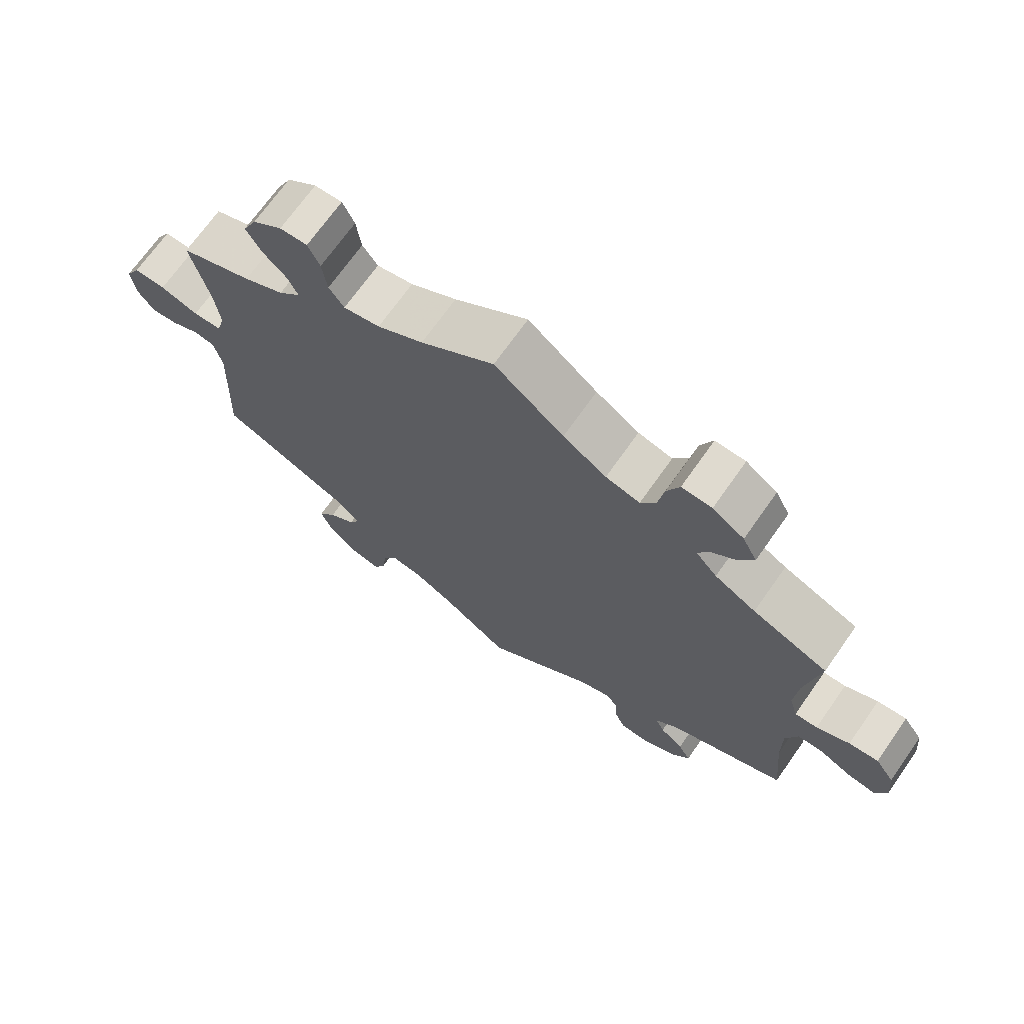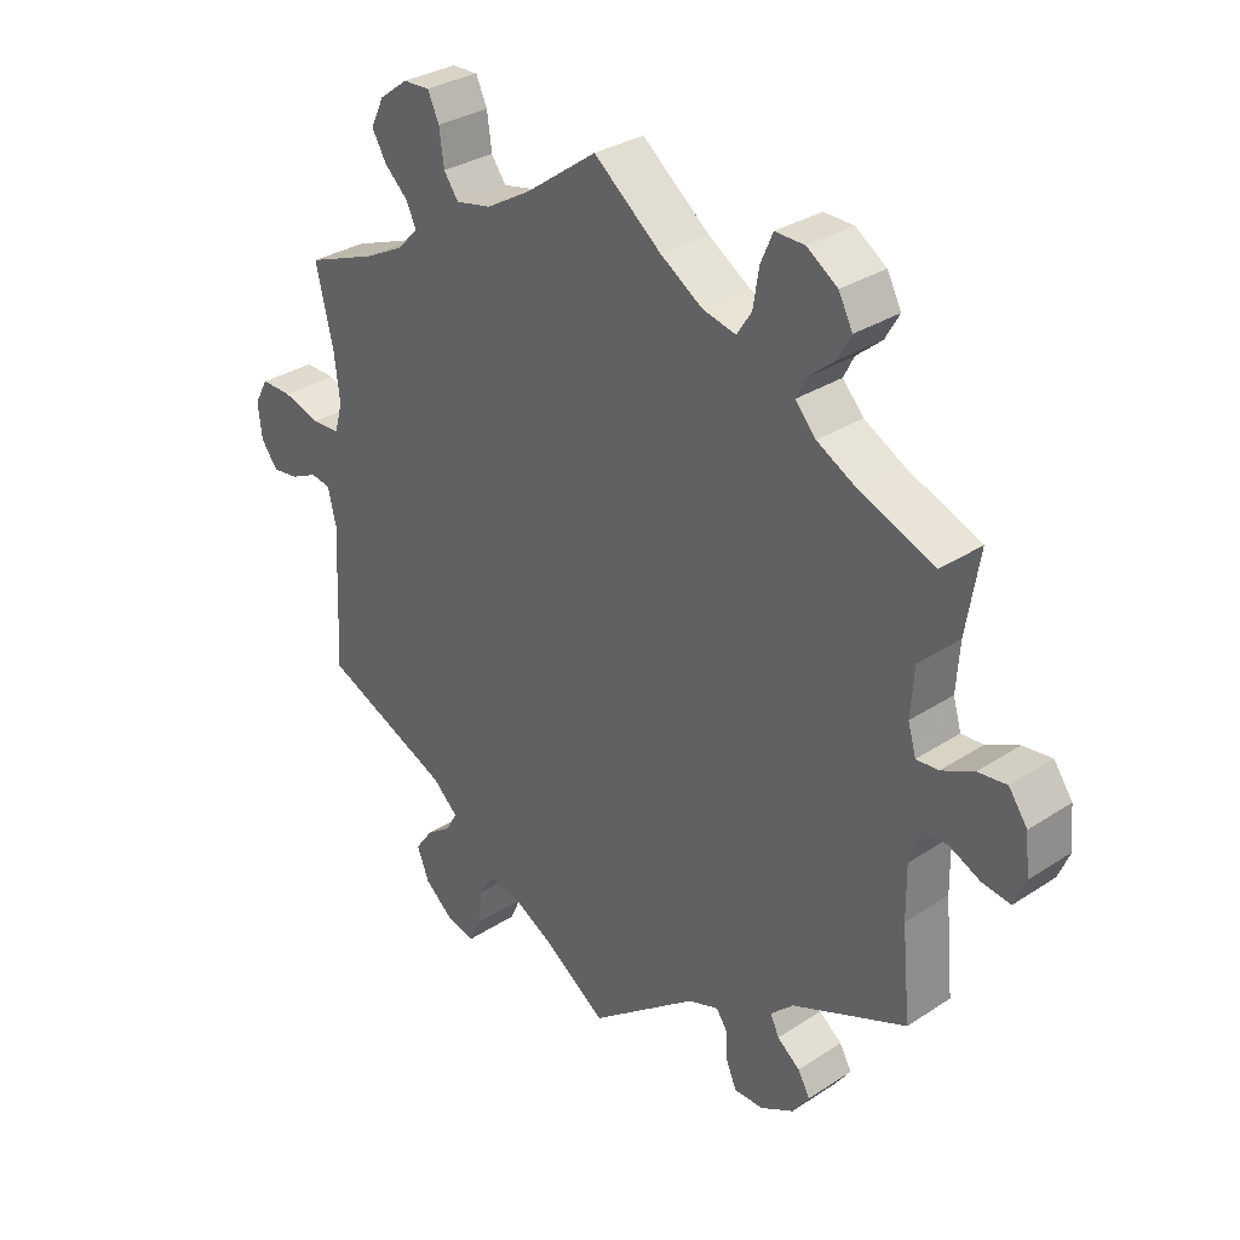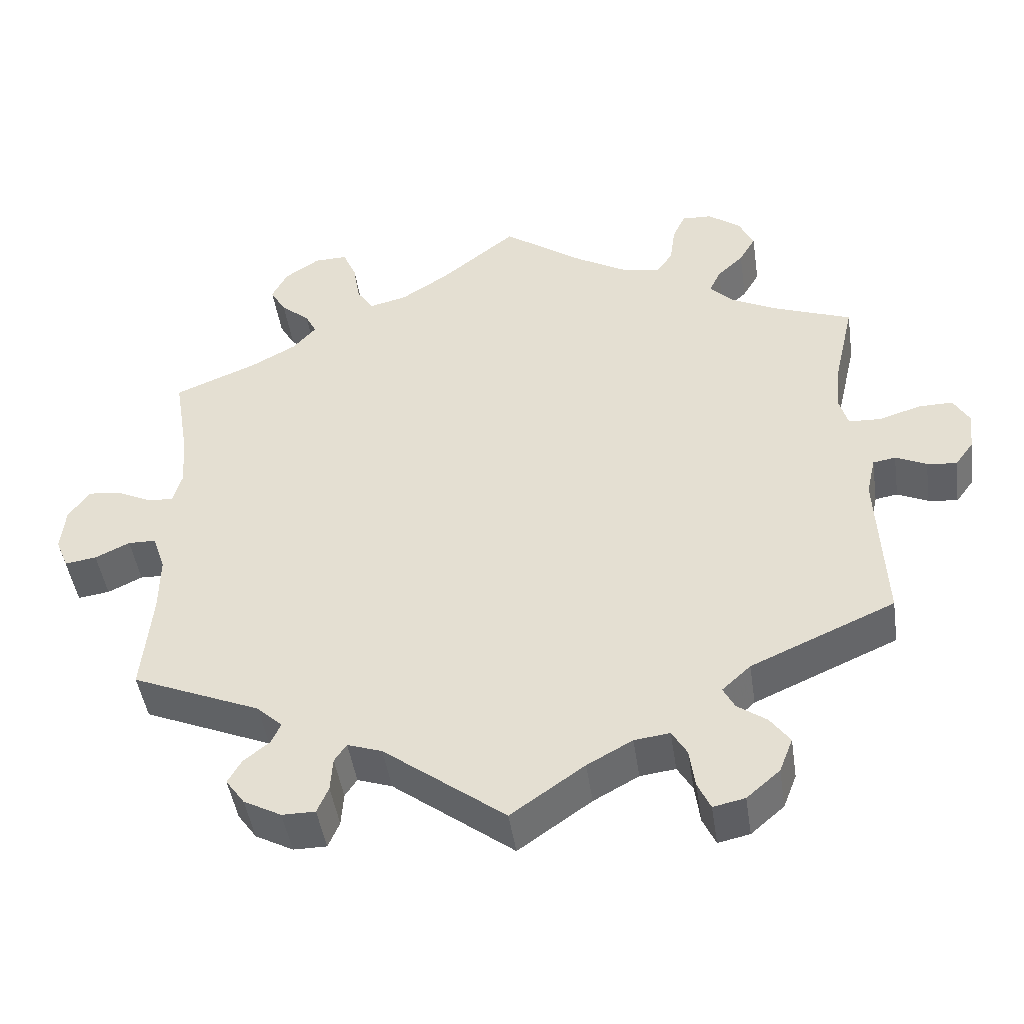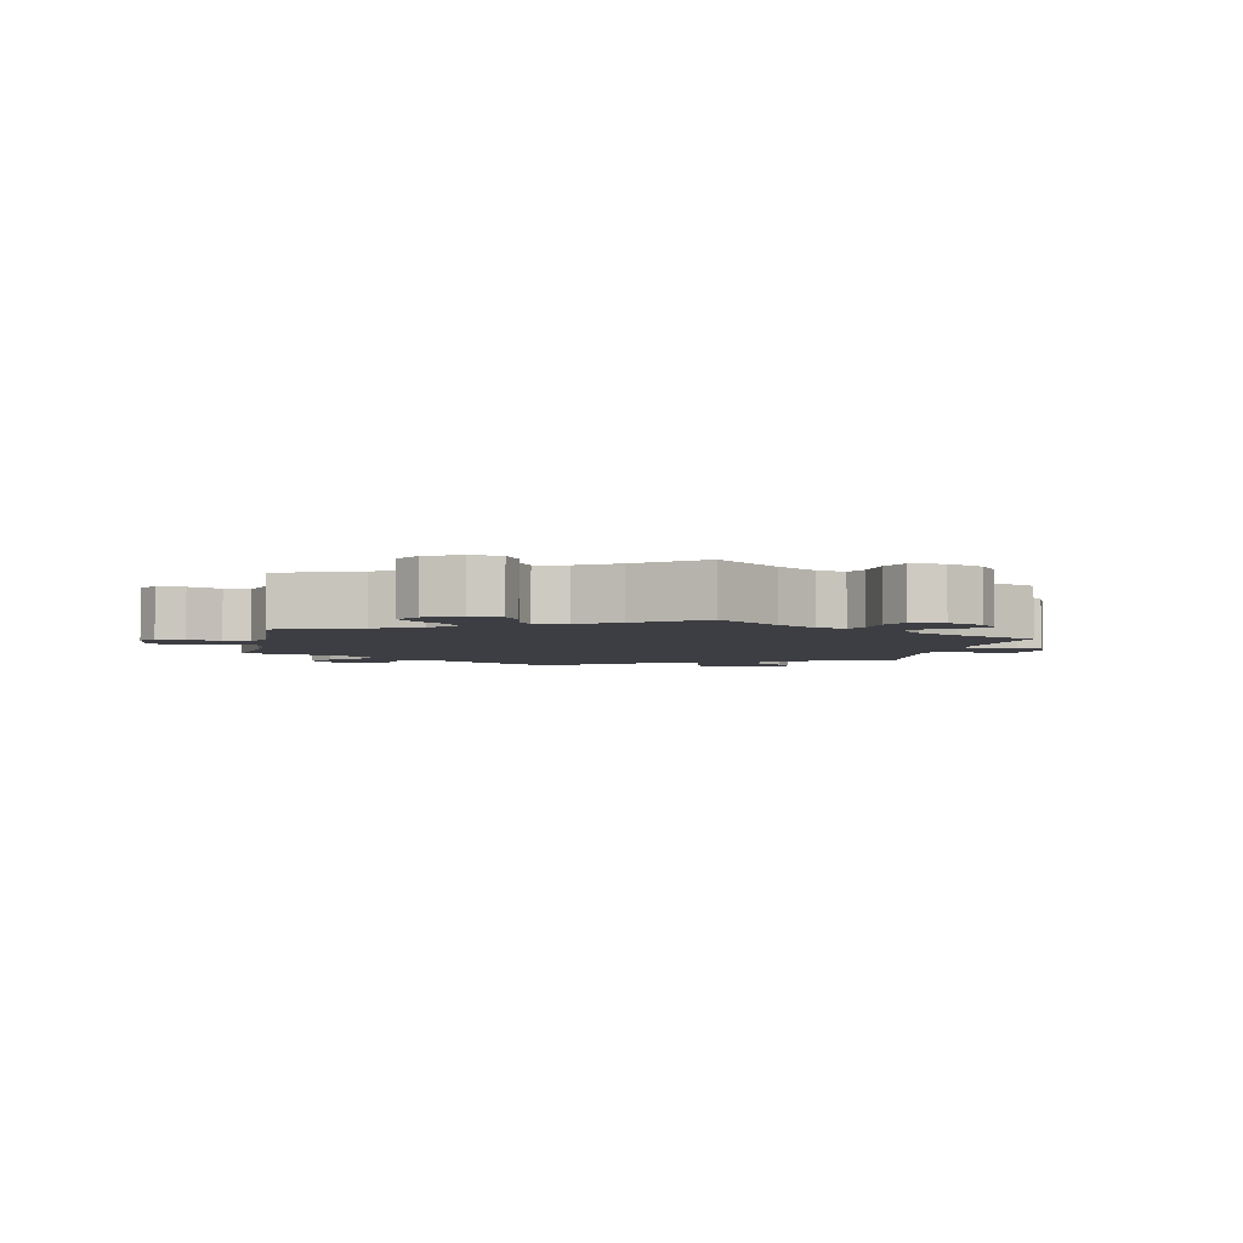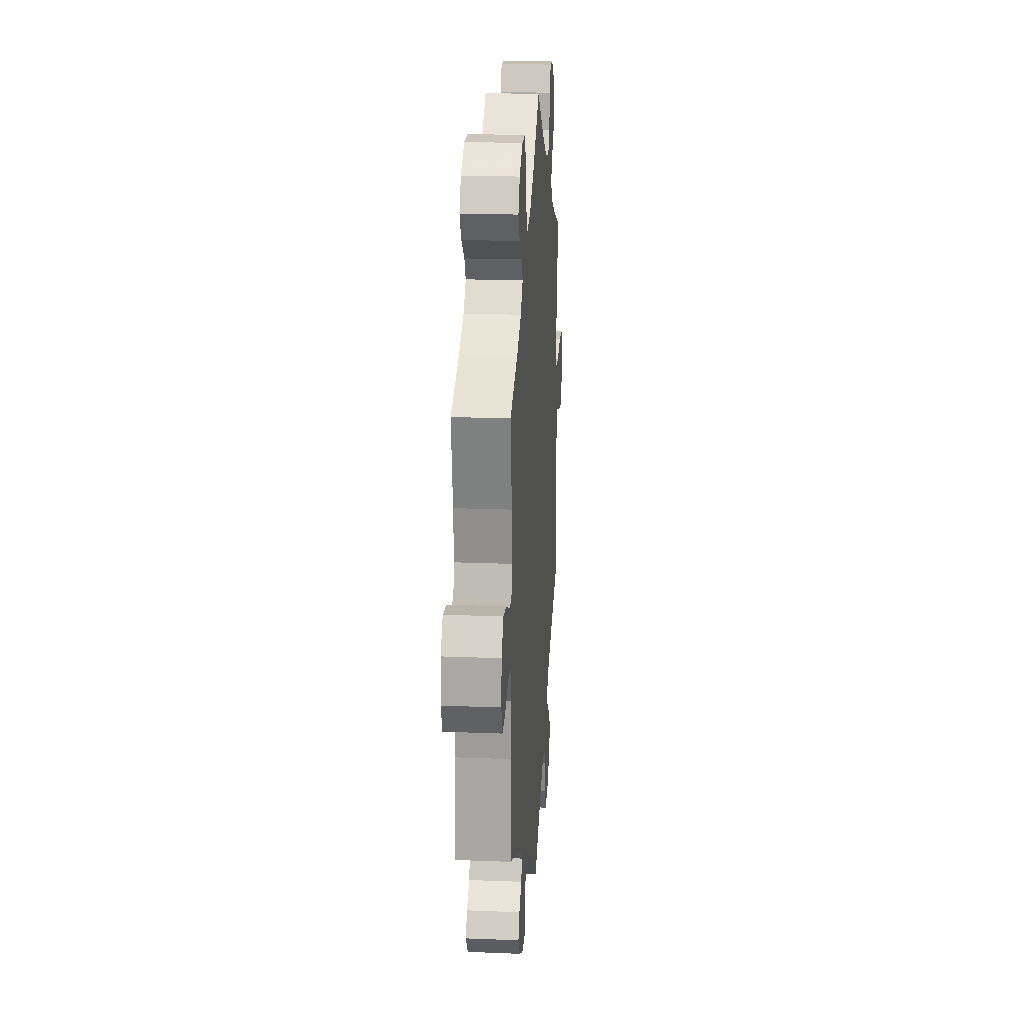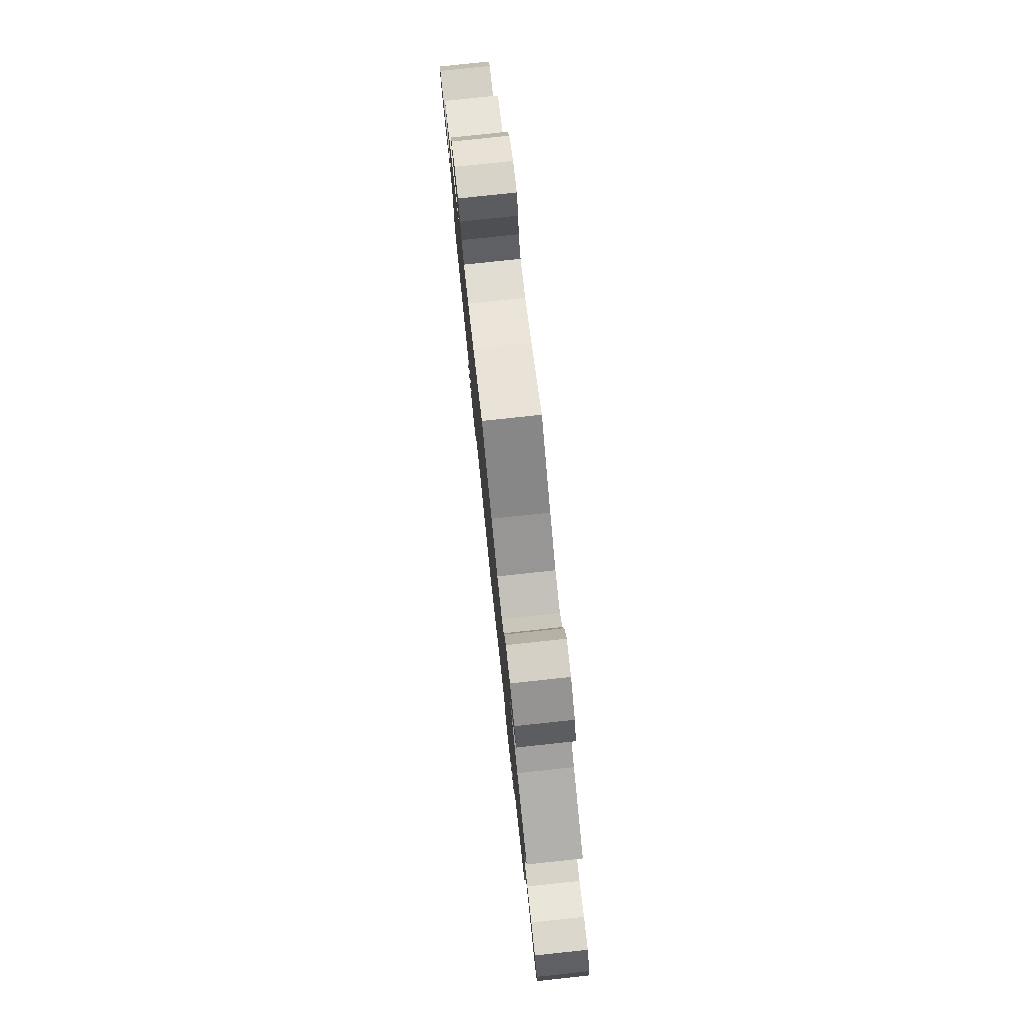
<metadata>
{"format":"obj","ext":"obj","renderer":"f3d","projection":"perspective","resolution":1024,"background":"white","views":[{"elev":70.2,"azim":35.2,"up":"+Z"},{"elev":31.5,"azim":47.2,"up":"+Z"},{"elev":-46.1,"azim":-171.6,"up":"+Z"},{"elev":-3.7,"azim":48.2,"up":"+Y"},{"elev":20.0,"azim":94.2,"up":"+Z"},{"elev":79.4,"azim":83.9,"up":"+Z"}]}
</metadata>
<code>
v 0.33 0.07 -0.362
v 0.296 0.07 -0.394
v 0.309 0.07 -0.422
v 0.343 0.07 -0.449
v 0.361 0.07 -0.481
v 0.336 0.07 -0.516
v 0.286 0.07 -0.543
v 0.242 0.07 -0.543
v 0.227 0.07 -0.508
v 0.224 0.07 -0.463
v 0.208 0.07 -0.439
v 0.162 0.07 -0.455
v 0.001 0.07 -0.578
v -0.096 0.07 -0.51
v -0.156 0.07 -0.477
v -0.203 0.07 -0.471
v -0.223 0.07 -0.505
v -0.23 0.07 -0.557
v -0.247 0.07 -0.594
v -0.289 0.07 -0.585
v -0.333 0.07 -0.547
v -0.351 0.07 -0.501
v -0.325 0.07 -0.465
v -0.286 0.07 -0.437
v -0.271 0.07 -0.408
v -0.309 0.07 -0.373
v -0.5 0.07 -0.289
v -0.49 0.07 -0.075
v -0.502 0.07 -0.023
v -0.532 0.07 -0.018
v -0.573 0.07 -0.037
v -0.612 0.07 -0.042
v -0.637 0.07 -0.008
v -0.643 0.07 0.044
v -0.622 0.07 0.081
v -0.576 0.07 0.08
v -0.52 0.07 0.063
v -0.478 0.07 0.065
v -0.466 0.07 0.108
v -0.474 0.07 0.176
v -0.5 0.07 0.289
v -0.395 0.07 0.329
v -0.336 0.07 0.359
v -0.304 0.07 0.392
v -0.319 0.07 0.424
v -0.354 0.07 0.457
v -0.376 0.07 0.495
v -0.356 0.07 0.537
v -0.313 0.07 0.569
v -0.273 0.07 0.571
v -0.256 0.07 0.534
v -0.249 0.07 0.482
v -0.227 0.07 0.451
v -0.174 0.07 0.462
v -0.107 0.07 0.501
v 0 0.07 0.578
v 0.101 0.07 0.497
v 0.164 0.07 0.456
v 0.214 0.07 0.444
v 0.236 0.07 0.478
v 0.245 0.07 0.533
v 0.263 0.07 0.575
v 0.307 0.07 0.574
v 0.353 0.07 0.543
v 0.374 0.07 0.502
v 0.353 0.07 0.465
v 0.315 0.07 0.433
v 0.3 0.07 0.403
v 0.331 0.07 0.368
v 0.391 0.07 0.335
v 0.501 0.07 0.29
v 0.481 0.07 0.17
v 0.476 0.07 0.099
v 0.488 0.07 0.057
v 0.521 0.07 0.059
v 0.569 0.07 0.082
v 0.612 0.07 0.087
v 0.64 0.07 0.047
v 0.646 0.07 -0.012
v 0.629 0.07 -0.053
v 0.587 0.07 -0.047
v 0.541 0.07 -0.025
v 0.504 0.07 -0.026
v 0.487 0.07 -0.076
v 0.488 0.07 -0.154
v 0.501 0.07 -0.289
v 0.33 0 -0.362
v 0.296 0 -0.394
v 0.309 0 -0.422
v 0.343 0 -0.449
v 0.361 0 -0.481
v 0.336 0 -0.516
v 0.286 0 -0.543
v 0.242 0 -0.543
v 0.227 0 -0.508
v 0.224 0 -0.463
v 0.208 0 -0.439
v 0.162 0 -0.455
v 0.001 0 -0.578
v -0.096 0 -0.51
v -0.156 0 -0.477
v -0.203 0 -0.471
v -0.223 0 -0.505
v -0.23 0 -0.557
v -0.247 0 -0.594
v -0.289 0 -0.585
v -0.333 0 -0.547
v -0.351 0 -0.501
v -0.325 0 -0.465
v -0.286 0 -0.437
v -0.271 0 -0.408
v -0.309 0 -0.373
v -0.5 0 -0.289
v -0.49 0 -0.075
v -0.502 0 -0.023
v -0.532 0 -0.018
v -0.573 0 -0.037
v -0.612 0 -0.042
v -0.637 0 -0.008
v -0.643 0 0.044
v -0.622 0 0.081
v -0.576 0 0.08
v -0.52 0 0.063
v -0.478 0 0.065
v -0.466 0 0.108
v -0.474 0 0.176
v -0.5 0 0.289
v -0.395 0 0.329
v -0.336 0 0.359
v -0.304 0 0.392
v -0.319 0 0.424
v -0.354 0 0.457
v -0.376 0 0.495
v -0.356 0 0.537
v -0.313 0 0.569
v -0.273 0 0.571
v -0.256 0 0.534
v -0.249 0 0.482
v -0.227 0 0.451
v -0.174 0 0.462
v -0.107 0 0.501
v 0 0 0.578
v 0.101 0 0.497
v 0.164 0 0.456
v 0.214 0 0.444
v 0.236 0 0.478
v 0.245 0 0.533
v 0.263 0 0.575
v 0.307 0 0.574
v 0.353 0 0.543
v 0.374 0 0.502
v 0.353 0 0.465
v 0.315 0 0.433
v 0.3 0 0.403
v 0.331 0 0.368
v 0.391 0 0.335
v 0.501 0 0.29
v 0.481 0 0.17
v 0.476 0 0.099
v 0.488 0 0.057
v 0.521 0 0.059
v 0.569 0 0.082
v 0.612 0 0.087
v 0.64 0 0.047
v 0.646 0 -0.012
v 0.629 0 -0.053
v 0.587 0 -0.047
v 0.541 0 -0.025
v 0.504 0 -0.026
v 0.487 0 -0.076
v 0.488 0 -0.154
v 0.501 0 -0.289
f 85 86 1
f 84 85 1 2
f 83 84 2
f 79 80 81 82
f 79 82 83
f 78 79 83
f 75 76 77 78
f 74 75 78 83
f 73 74 83 2
f 70 71 72
f 69 70 72 73
f 68 69 73 2
f 64 65 66 67
f 64 67 68
f 63 64 68
f 60 61 62 63
f 59 60 63 68
f 58 59 68 2
f 55 56 57
f 54 55 57 58
f 53 54 58 2
f 49 50 51 52
f 45 46 47 48
f 44 45 48 49
f 40 41 42
f 39 40 42 43
f 38 39 43 44
f 34 35 36 37
f 34 37 38
f 33 34 38
f 30 31 32 33
f 30 33 38
f 29 30 38
f 28 29 38 44
f 26 27 28 44
f 21 22 23 24
f 21 24 25
f 20 21 25
f 17 18 19 20
f 16 17 20 25
f 15 16 25
f 14 15 25 26
f 12 13 14
f 11 12 14 26
f 7 8 9 10
f 7 10 11
f 6 7 11
f 3 4 5 6
f 3 6 11
f 44 49 52 53
f 11 26 44 53
f 2 3 11 53
f 87 172 171
f 88 87 171 170
f 88 170 169
f 168 167 166 165
f 169 168 165
f 169 165 164
f 164 163 162 161
f 169 164 161 160
f 88 169 160 159
f 158 157 156
f 159 158 156 155
f 88 159 155 154
f 153 152 151 150
f 154 153 150
f 154 150 149
f 149 148 147 146
f 154 149 146 145
f 88 154 145 144
f 143 142 141
f 144 143 141 140
f 88 144 140 139
f 138 137 136 135
f 134 133 132 131
f 135 134 131 130
f 128 127 126
f 129 128 126 125
f 130 129 125 124
f 123 122 121 120
f 124 123 120
f 124 120 119
f 119 118 117 116
f 124 119 116
f 124 116 115
f 130 124 115 114
f 130 114 113 112
f 110 109 108 107
f 111 110 107
f 111 107 106
f 106 105 104 103
f 111 106 103 102
f 111 102 101
f 112 111 101 100
f 100 99 98
f 112 100 98 97
f 96 95 94 93
f 97 96 93
f 97 93 92
f 92 91 90 89
f 97 92 89
f 139 138 135 130
f 139 130 112 97
f 139 97 89 88
f 1 87 88 2
f 2 88 89 3
f 3 89 90 4
f 4 90 91 5
f 5 91 92 6
f 6 92 93 7
f 7 93 94 8
f 8 94 95 9
f 9 95 96 10
f 10 96 97 11
f 11 97 98 12
f 12 98 99 13
f 13 99 100 14
f 14 100 101 15
f 15 101 102 16
f 16 102 103 17
f 17 103 104 18
f 18 104 105 19
f 19 105 106 20
f 20 106 107 21
f 21 107 108 22
f 22 108 109 23
f 23 109 110 24
f 24 110 111 25
f 25 111 112 26
f 26 112 113 27
f 27 113 114 28
f 28 114 115 29
f 29 115 116 30
f 30 116 117 31
f 31 117 118 32
f 32 118 119 33
f 33 119 120 34
f 34 120 121 35
f 35 121 122 36
f 36 122 123 37
f 37 123 124 38
f 38 124 125 39
f 39 125 126 40
f 40 126 127 41
f 41 127 128 42
f 42 128 129 43
f 43 129 130 44
f 44 130 131 45
f 45 131 132 46
f 46 132 133 47
f 47 133 134 48
f 48 134 135 49
f 49 135 136 50
f 50 136 137 51
f 51 137 138 52
f 52 138 139 53
f 53 139 140 54
f 54 140 141 55
f 55 141 142 56
f 56 142 143 57
f 57 143 144 58
f 58 144 145 59
f 59 145 146 60
f 60 146 147 61
f 61 147 148 62
f 62 148 149 63
f 63 149 150 64
f 64 150 151 65
f 65 151 152 66
f 66 152 153 67
f 67 153 154 68
f 68 154 155 69
f 69 155 156 70
f 70 156 157 71
f 71 157 158 72
f 72 158 159 73
f 73 159 160 74
f 74 160 161 75
f 75 161 162 76
f 76 162 163 77
f 77 163 164 78
f 78 164 165 79
f 79 165 166 80
f 80 166 167 81
f 81 167 168 82
f 82 168 169 83
f 83 169 170 84
f 84 170 171 85
f 85 171 172 86
f 86 172 87 1

</code>
